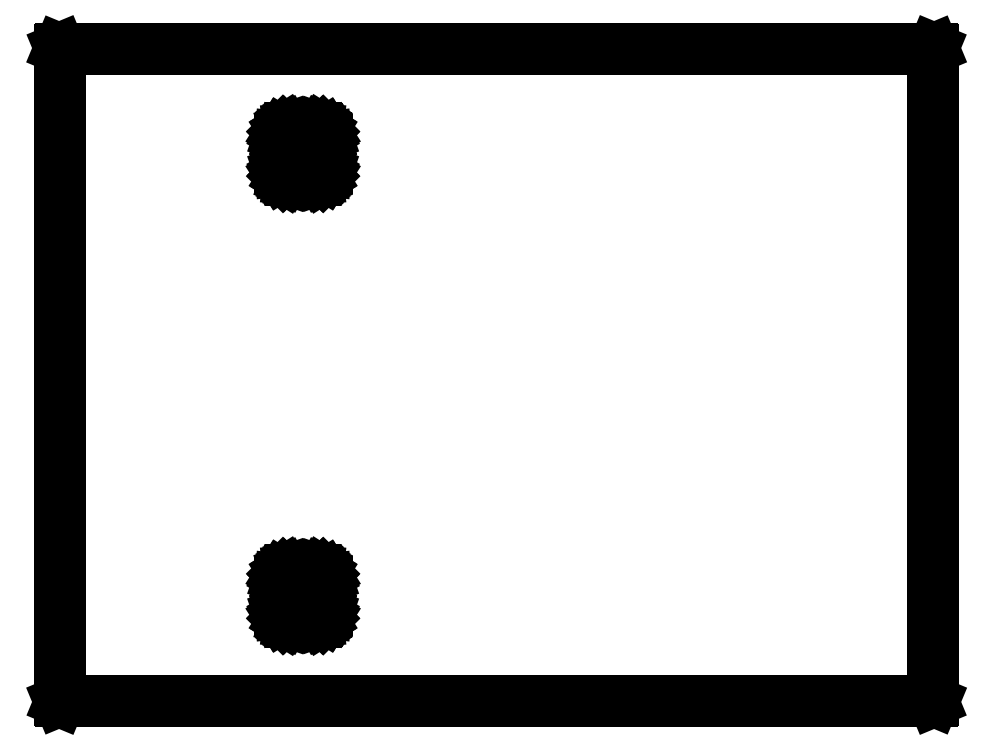
<metadata>
{"format":"dxf","ext":"dxf","renderer":"ezdxf+matplotlib","layout":"modelspace","background":"white","min_lineweight":24,"dpi":150}
</metadata>
<code>
0
SECTION
2
ENTITIES
0
LINE
8
BLACK
10
0.2736
20
0.04823
11
0.2782
21
0.04771
0
LINE
8
BLACK
10
0.2782
20
0.04771
11
0.2826
21
0.04618
0
LINE
8
BLACK
10
0.2826
20
0.04618
11
0.2865
21
0.04372
0
LINE
8
BLACK
10
0.2865
20
0.04372
11
0.2898
21
0.04045
0
LINE
8
BLACK
10
0.2898
20
0.04045
11
0.2922
21
0.03653
0
LINE
8
BLACK
10
0.2922
20
0.03653
11
0.2938
21
0.03216
0
LINE
8
BLACK
10
0.2938
20
0.03216
11
0.2943
21
0.02756
0
LINE
8
BLACK
10
0.2943
20
0.02756
11
0.2943
21
-0.02756
0
LINE
8
BLACK
10
0.2943
20
-0.02756
11
0.2938
21
-0.03216
0
LINE
8
BLACK
10
0.2938
20
-0.03216
11
0.2922
21
-0.03653
0
LINE
8
BLACK
10
0.2922
20
-0.03653
11
0.2898
21
-0.04045
0
LINE
8
BLACK
10
0.2898
20
-0.04045
11
0.2865
21
-0.04372
0
LINE
8
BLACK
10
0.2865
20
-0.04372
11
0.2826
21
-0.04618
0
LINE
8
BLACK
10
0.2826
20
-0.04618
11
0.2782
21
-0.04771
0
LINE
8
BLACK
10
0.2782
20
-0.04771
11
0.2736
21
-0.04823
0
LINE
8
BLACK
10
0.2736
20
-0.04823
11
0.2264
21
-0.04823
0
LINE
8
BLACK
10
0.2264
20
-0.04823
11
0.2218
21
-0.04771
0
LINE
8
BLACK
10
0.2218
20
-0.04771
11
0.2174
21
-0.04618
0
LINE
8
BLACK
10
0.2174
20
-0.04618
11
0.2135
21
-0.04372
0
LINE
8
BLACK
10
0.2135
20
-0.04372
11
0.2102
21
-0.04045
0
LINE
8
BLACK
10
0.2102
20
-0.04045
11
0.2078
21
-0.03653
0
LINE
8
BLACK
10
0.2078
20
-0.03653
11
0.2062
21
-0.03216
0
LINE
8
BLACK
10
0.2062
20
-0.03216
11
0.2057
21
-0.02756
0
LINE
8
BLACK
10
0.2057
20
-0.02756
11
0.2057
21
0.02756
0
LINE
8
BLACK
10
0.2057
20
0.02756
11
0.2062
21
0.03216
0
LINE
8
BLACK
10
0.2062
20
0.03216
11
0.2078
21
0.03653
0
LINE
8
BLACK
10
0.2078
20
0.03653
11
0.2102
21
0.04045
0
LINE
8
BLACK
10
0.2102
20
0.04045
11
0.2135
21
0.04372
0
LINE
8
BLACK
10
0.2135
20
0.04372
11
0.2174
21
0.04618
0
LINE
8
BLACK
10
0.2174
20
0.04618
11
0.2218
21
0.04771
0
LINE
8
BLACK
10
0.2218
20
0.04771
11
0.2264
21
0.04823
0
LINE
8
BLACK
10
0.2264
20
0.04823
11
0.2736
21
0.04823
0
LINE
8
BLACK
10
0.2264
20
0.04626
11
0.2239
21
0.04626
0
LINE
8
BLACK
10
0.2239
20
0.04626
11
0.2192
21
0.04499
0
LINE
8
BLACK
10
0.2192
20
0.04499
11
0.2149
21
0.04252
0
LINE
8
BLACK
10
0.2149
20
0.04252
11
0.2114
21
0.03904
0
LINE
8
BLACK
10
0.2114
20
0.03904
11
0.209
21
0.03478
0
LINE
8
BLACK
10
0.209
20
0.03478
11
0.2077
21
0.03002
0
LINE
8
BLACK
10
0.2077
20
0.03002
11
0.2077
21
0.02756
0
LINE
8
BLACK
10
0.2077
20
0.02756
11
0.2077
21
-0.02756
0
LINE
8
BLACK
10
0.2077
20
-0.02756
11
0.2077
21
-0.03002
0
LINE
8
BLACK
10
0.2077
20
-0.03002
11
0.209
21
-0.03478
0
LINE
8
BLACK
10
0.209
20
-0.03478
11
0.2114
21
-0.03904
0
LINE
8
BLACK
10
0.2114
20
-0.03904
11
0.2149
21
-0.04252
0
LINE
8
BLACK
10
0.2149
20
-0.04252
11
0.2192
21
-0.04499
0
LINE
8
BLACK
10
0.2192
20
-0.04499
11
0.2239
21
-0.04626
0
LINE
8
BLACK
10
0.2239
20
-0.04626
11
0.2264
21
-0.04626
0
LINE
8
BLACK
10
0.2264
20
-0.04626
11
0.2736
21
-0.04626
0
LINE
8
BLACK
10
0.2736
20
-0.04626
11
0.2761
21
-0.04626
0
LINE
8
BLACK
10
0.2761
20
-0.04626
11
0.2808
21
-0.04499
0
LINE
8
BLACK
10
0.2808
20
-0.04499
11
0.2851
21
-0.04252
0
LINE
8
BLACK
10
0.2851
20
-0.04252
11
0.2886
21
-0.03904
0
LINE
8
BLACK
10
0.2886
20
-0.03904
11
0.291
21
-0.03478
0
LINE
8
BLACK
10
0.291
20
-0.03478
11
0.2923
21
-0.03002
0
LINE
8
BLACK
10
0.2923
20
-0.03002
11
0.2923
21
-0.02756
0
LINE
8
BLACK
10
0.2923
20
-0.02756
11
0.2923
21
0.02756
0
LINE
8
BLACK
10
0.2923
20
0.02756
11
0.2923
21
0.03002
0
LINE
8
BLACK
10
0.2923
20
0.03002
11
0.291
21
0.03478
0
LINE
8
BLACK
10
0.291
20
0.03478
11
0.2886
21
0.03904
0
LINE
8
BLACK
10
0.2886
20
0.03904
11
0.2851
21
0.04252
0
LINE
8
BLACK
10
0.2851
20
0.04252
11
0.2808
21
0.04499
0
LINE
8
BLACK
10
0.2808
20
0.04499
11
0.2761
21
0.04626
0
LINE
8
BLACK
10
0.2761
20
0.04626
11
0.2736
21
0.04626
0
LINE
8
BLACK
10
0.2736
20
0.04626
11
0.2264
21
0.04626
0
LINE
8
BLACK
10
0.2736
20
0.8482
11
0.2782
21
0.8477
0
LINE
8
BLACK
10
0.2782
20
0.8477
11
0.2826
21
0.8462
0
LINE
8
BLACK
10
0.2826
20
0.8462
11
0.2865
21
0.8437
0
LINE
8
BLACK
10
0.2865
20
0.8437
11
0.2898
21
0.8404
0
LINE
8
BLACK
10
0.2898
20
0.8404
11
0.2922
21
0.8365
0
LINE
8
BLACK
10
0.2922
20
0.8365
11
0.2938
21
0.8322
0
LINE
8
BLACK
10
0.2938
20
0.8322
11
0.2943
21
0.8276
0
LINE
8
BLACK
10
0.2943
20
0.8276
11
0.2943
21
0.7724
0
LINE
8
BLACK
10
0.2943
20
0.7724
11
0.2938
21
0.7678
0
LINE
8
BLACK
10
0.2938
20
0.7678
11
0.2922
21
0.7635
0
LINE
8
BLACK
10
0.2922
20
0.7635
11
0.2898
21
0.7596
0
LINE
8
BLACK
10
0.2898
20
0.7596
11
0.2865
21
0.7563
0
LINE
8
BLACK
10
0.2865
20
0.7563
11
0.2826
21
0.7538
0
LINE
8
BLACK
10
0.2826
20
0.7538
11
0.2782
21
0.7523
0
LINE
8
BLACK
10
0.2782
20
0.7523
11
0.2736
21
0.7518
0
LINE
8
BLACK
10
0.2736
20
0.7518
11
0.2264
21
0.7518
0
LINE
8
BLACK
10
0.2264
20
0.7518
11
0.2218
21
0.7523
0
LINE
8
BLACK
10
0.2218
20
0.7523
11
0.2174
21
0.7538
0
LINE
8
BLACK
10
0.2174
20
0.7538
11
0.2135
21
0.7563
0
LINE
8
BLACK
10
0.2135
20
0.7563
11
0.2102
21
0.7596
0
LINE
8
BLACK
10
0.2102
20
0.7596
11
0.2078
21
0.7635
0
LINE
8
BLACK
10
0.2078
20
0.7635
11
0.2062
21
0.7678
0
LINE
8
BLACK
10
0.2062
20
0.7678
11
0.2057
21
0.7724
0
LINE
8
BLACK
10
0.2057
20
0.7724
11
0.2057
21
0.8276
0
LINE
8
BLACK
10
0.2057
20
0.8276
11
0.2062
21
0.8322
0
LINE
8
BLACK
10
0.2062
20
0.8322
11
0.2078
21
0.8365
0
LINE
8
BLACK
10
0.2078
20
0.8365
11
0.2102
21
0.8404
0
LINE
8
BLACK
10
0.2102
20
0.8404
11
0.2135
21
0.8437
0
LINE
8
BLACK
10
0.2135
20
0.8437
11
0.2174
21
0.8462
0
LINE
8
BLACK
10
0.2174
20
0.8462
11
0.2218
21
0.8477
0
LINE
8
BLACK
10
0.2218
20
0.8477
11
0.2264
21
0.8482
0
LINE
8
BLACK
10
0.2264
20
0.8482
11
0.2736
21
0.8482
0
LINE
8
BLACK
10
0.2264
20
0.8463
11
0.2239
21
0.8463
0
LINE
8
BLACK
10
0.2239
20
0.8463
11
0.2192
21
0.845
0
LINE
8
BLACK
10
0.2192
20
0.845
11
0.2149
21
0.8425
0
LINE
8
BLACK
10
0.2149
20
0.8425
11
0.2114
21
0.839
0
LINE
8
BLACK
10
0.2114
20
0.839
11
0.209
21
0.8348
0
LINE
8
BLACK
10
0.209
20
0.8348
11
0.2077
21
0.83
0
LINE
8
BLACK
10
0.2077
20
0.83
11
0.2077
21
0.8276
0
LINE
8
BLACK
10
0.2077
20
0.8276
11
0.2077
21
0.7724
0
LINE
8
BLACK
10
0.2077
20
0.7724
11
0.2077
21
0.77
0
LINE
8
BLACK
10
0.2077
20
0.77
11
0.209
21
0.7652
0
LINE
8
BLACK
10
0.209
20
0.7652
11
0.2114
21
0.761
0
LINE
8
BLACK
10
0.2114
20
0.761
11
0.2149
21
0.7575
0
LINE
8
BLACK
10
0.2149
20
0.7575
11
0.2192
21
0.755
0
LINE
8
BLACK
10
0.2192
20
0.755
11
0.2239
21
0.7537
0
LINE
8
BLACK
10
0.2239
20
0.7537
11
0.2264
21
0.7537
0
LINE
8
BLACK
10
0.2264
20
0.7537
11
0.2736
21
0.7537
0
LINE
8
BLACK
10
0.2736
20
0.7537
11
0.2761
21
0.7537
0
LINE
8
BLACK
10
0.2761
20
0.7537
11
0.2808
21
0.755
0
LINE
8
BLACK
10
0.2808
20
0.755
11
0.2851
21
0.7575
0
LINE
8
BLACK
10
0.2851
20
0.7575
11
0.2886
21
0.761
0
LINE
8
BLACK
10
0.2886
20
0.761
11
0.291
21
0.7652
0
LINE
8
BLACK
10
0.291
20
0.7652
11
0.2923
21
0.77
0
LINE
8
BLACK
10
0.2923
20
0.77
11
0.2923
21
0.7724
0
LINE
8
BLACK
10
0.2923
20
0.7724
11
0.2923
21
0.8276
0
LINE
8
BLACK
10
0.2923
20
0.8276
11
0.2923
21
0.83
0
LINE
8
BLACK
10
0.2923
20
0.83
11
0.291
21
0.8348
0
LINE
8
BLACK
10
0.291
20
0.8348
11
0.2886
21
0.839
0
LINE
8
BLACK
10
0.2886
20
0.839
11
0.2851
21
0.8425
0
LINE
8
BLACK
10
0.2851
20
0.8425
11
0.2808
21
0.845
0
LINE
8
BLACK
10
0.2808
20
0.845
11
0.2761
21
0.8463
0
LINE
8
BLACK
10
0.2761
20
0.8463
11
0.2736
21
0.8463
0
LINE
8
BLACK
10
0.2736
20
0.8463
11
0.2264
21
0.8463
0
LINE
8
BLACK
10
1.39
20
0.992
11
1.391
21
0.9914
0
LINE
8
BLACK
10
1.391
20
0.9914
11
1.392
21
0.99
0
LINE
8
BLACK
10
1.392
20
0.99
11
1.392
21
-0.19
0
LINE
8
BLACK
10
1.392
20
-0.19
11
1.391
21
-0.1914
0
LINE
8
BLACK
10
1.391
20
-0.1914
11
1.39
21
-0.192
0
LINE
8
BLACK
10
1.39
20
-0.192
11
-0.19
21
-0.192
0
LINE
8
BLACK
10
-0.19
20
-0.192
11
-0.1914
21
-0.1914
0
LINE
8
BLACK
10
-0.1914
20
-0.1914
11
-0.192
21
-0.19
0
LINE
8
BLACK
10
-0.192
20
-0.19
11
-0.192
21
0.99
0
LINE
8
BLACK
10
-0.192
20
0.99
11
-0.1914
21
0.9914
0
LINE
8
BLACK
10
-0.1914
20
0.9914
11
-0.19
21
0.992
0
LINE
8
BLACK
10
-0.19
20
0.992
11
1.39
21
0.992
0
LINE
8
BLACK
10
-0.188
20
0.988
11
-0.188
21
-0.188
0
LINE
8
BLACK
10
-0.188
20
-0.188
11
1.388
21
-0.188
0
LINE
8
BLACK
10
1.388
20
-0.188
11
1.388
21
0.988
0
LINE
8
BLACK
10
1.388
20
0.988
11
-0.188
21
0.988
0
ENDSEC
0
EOF

</code>
